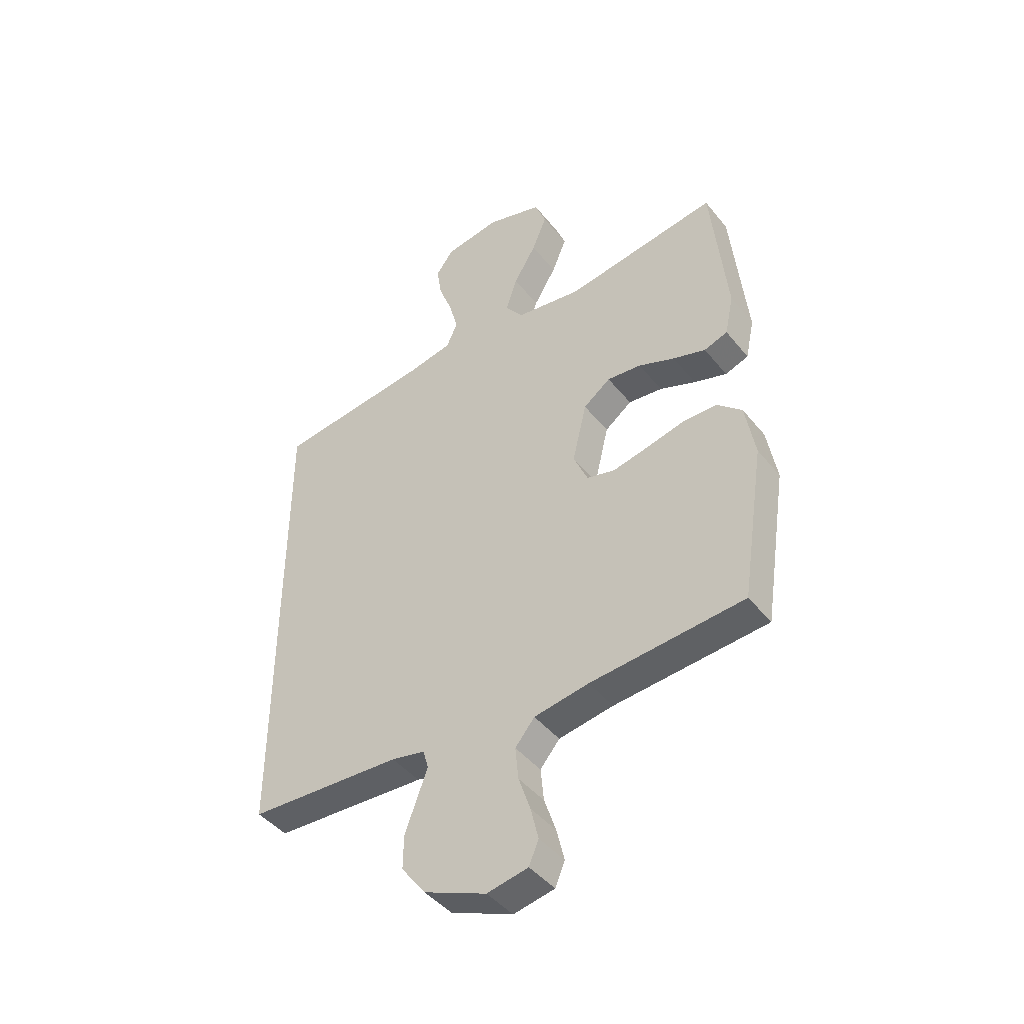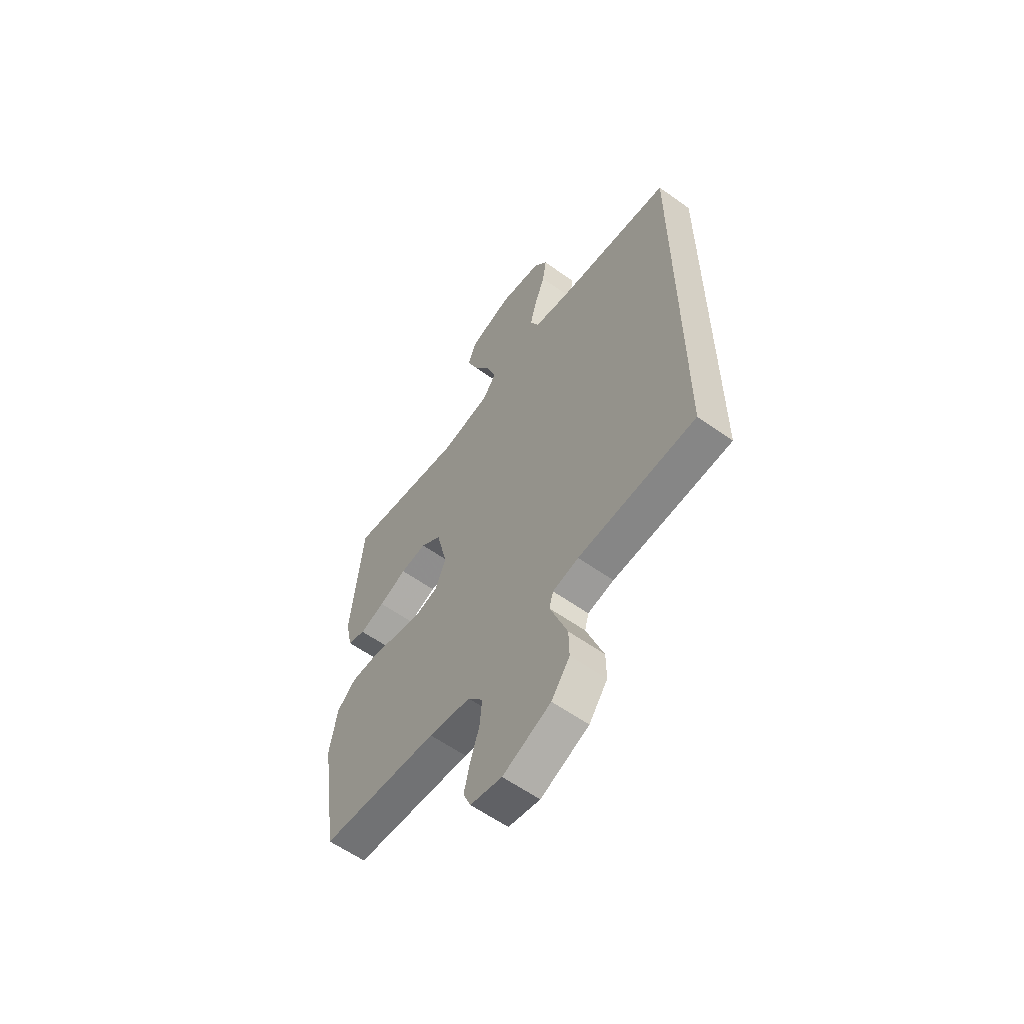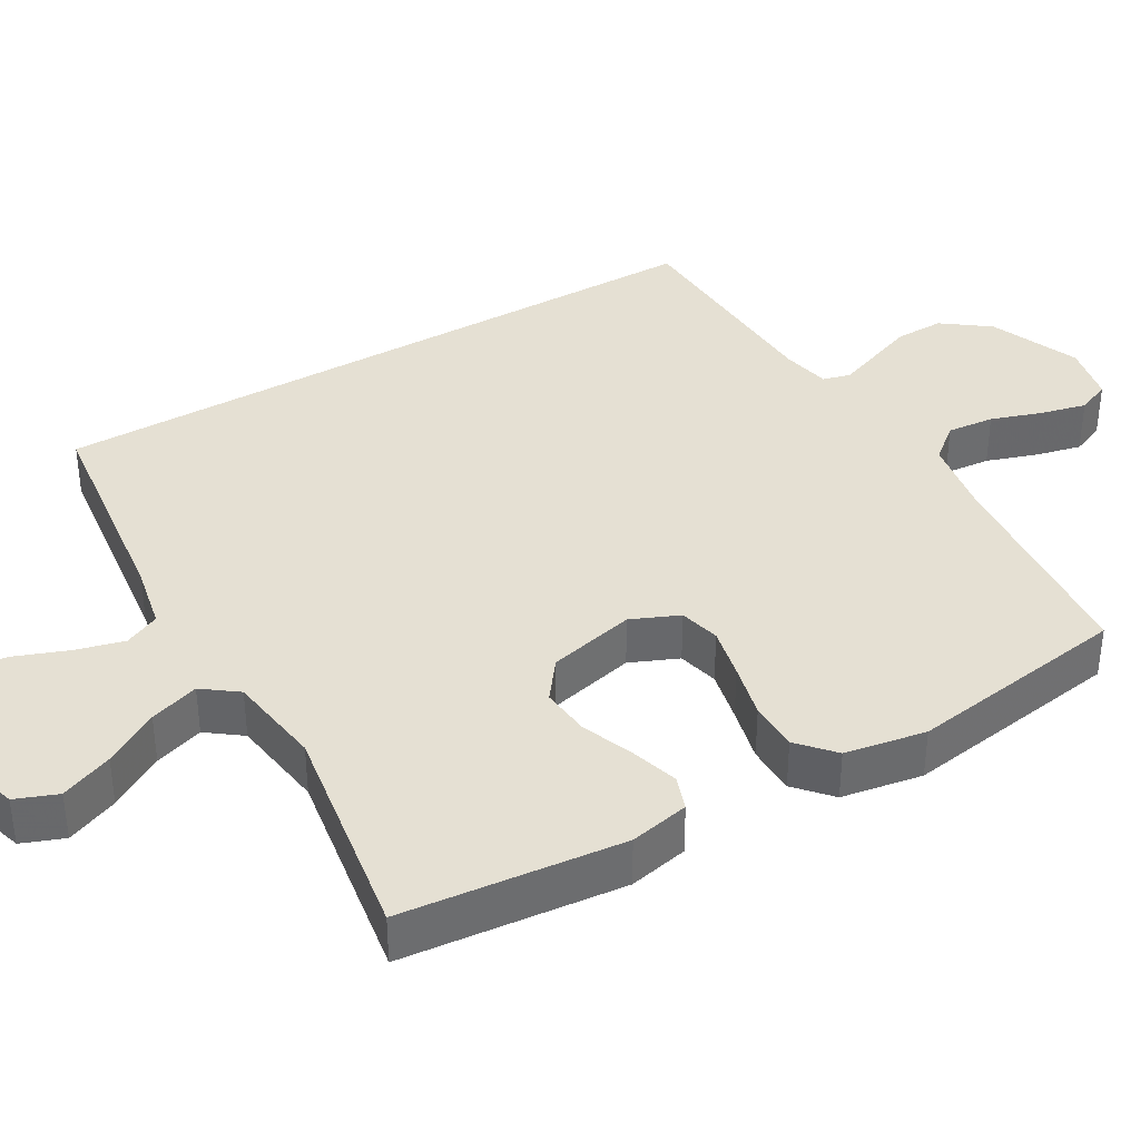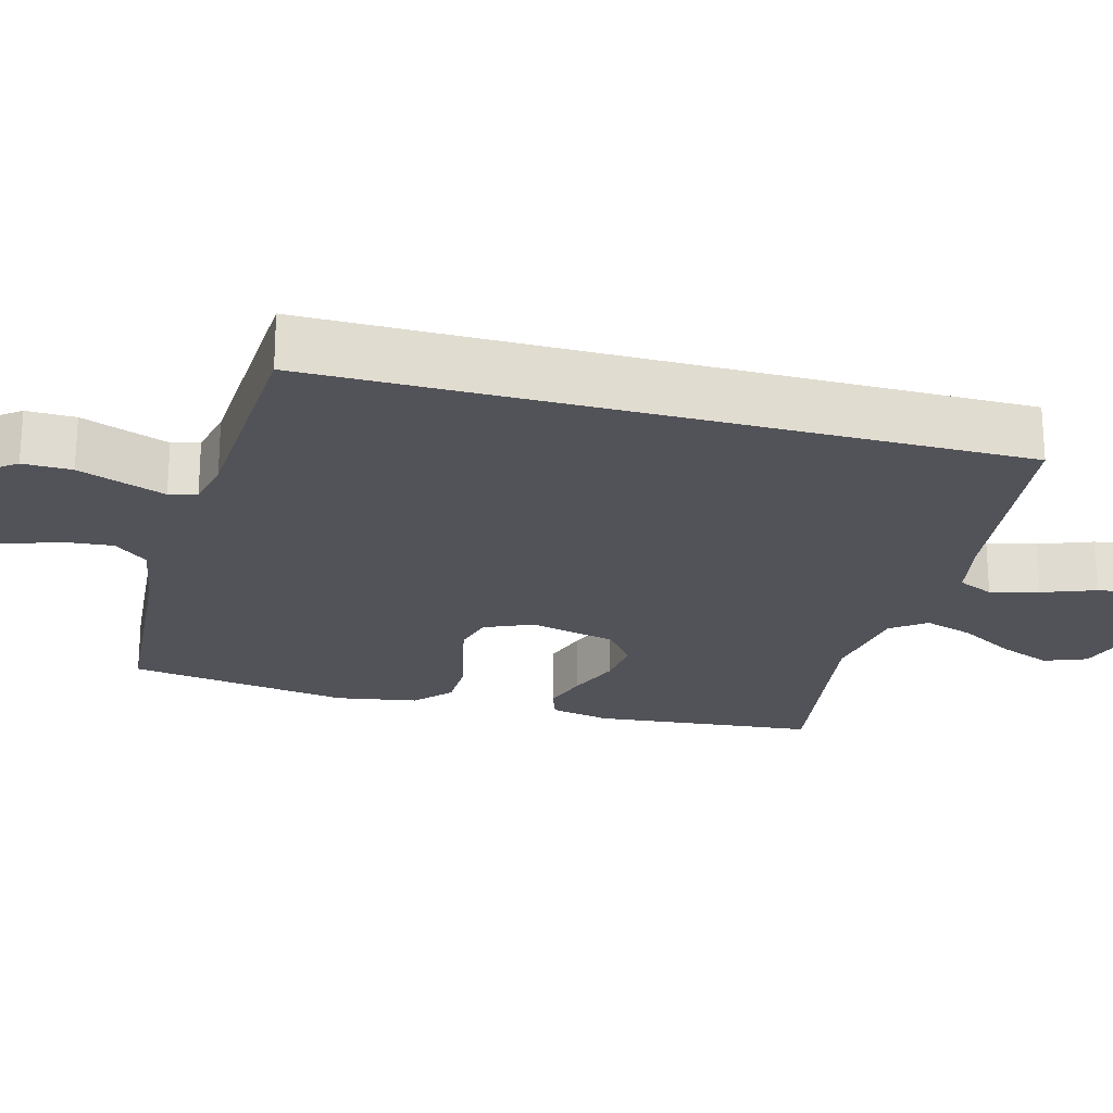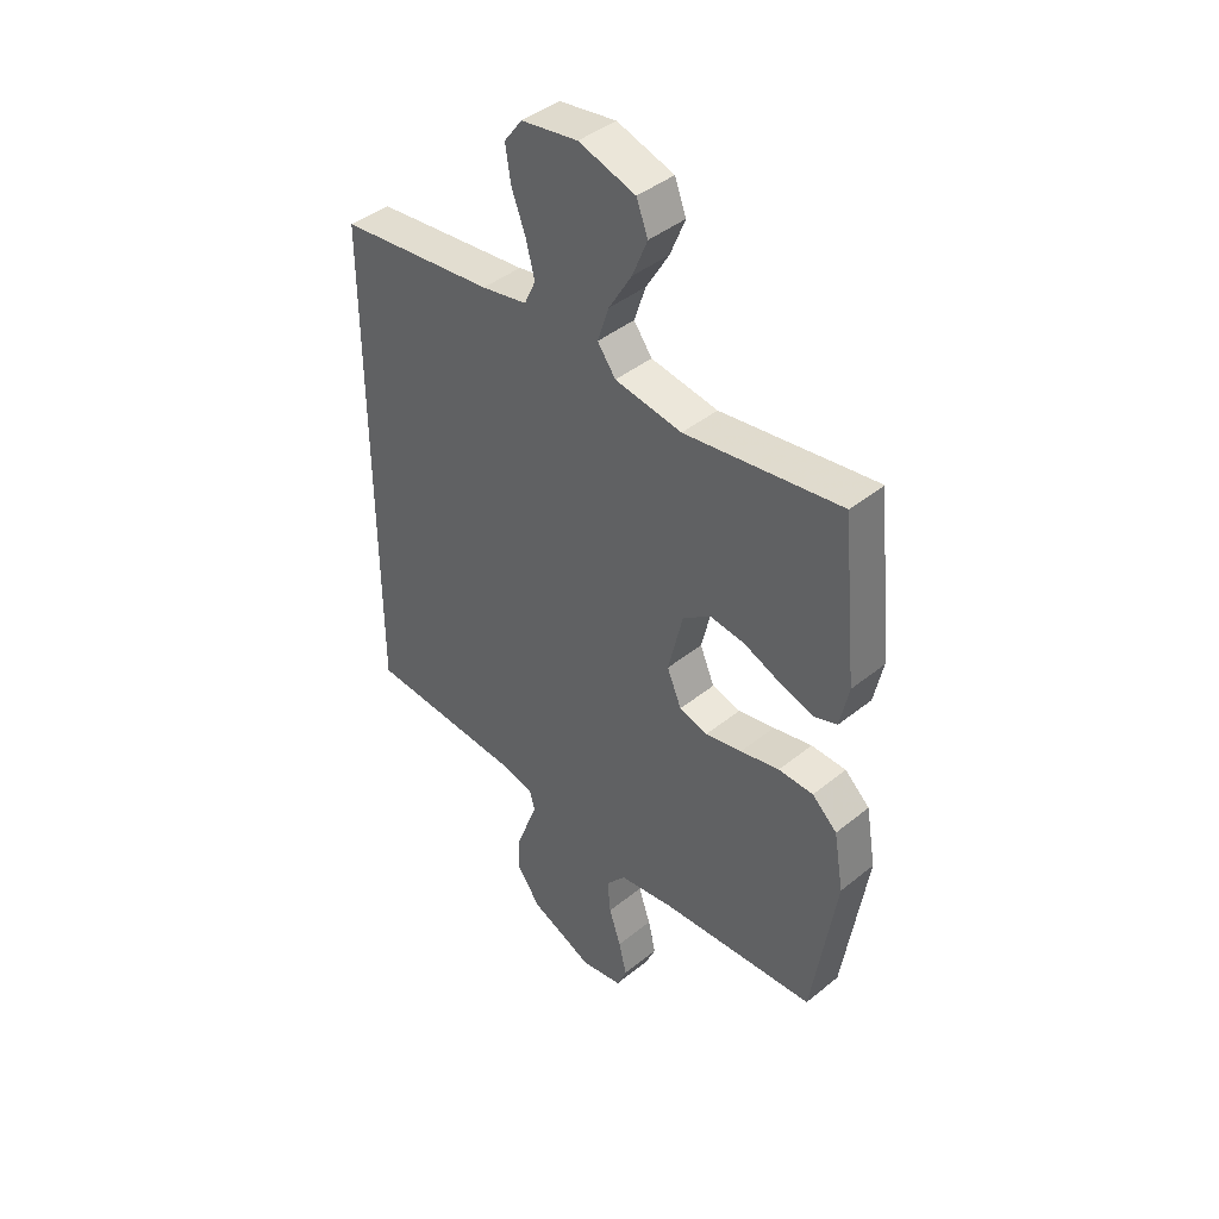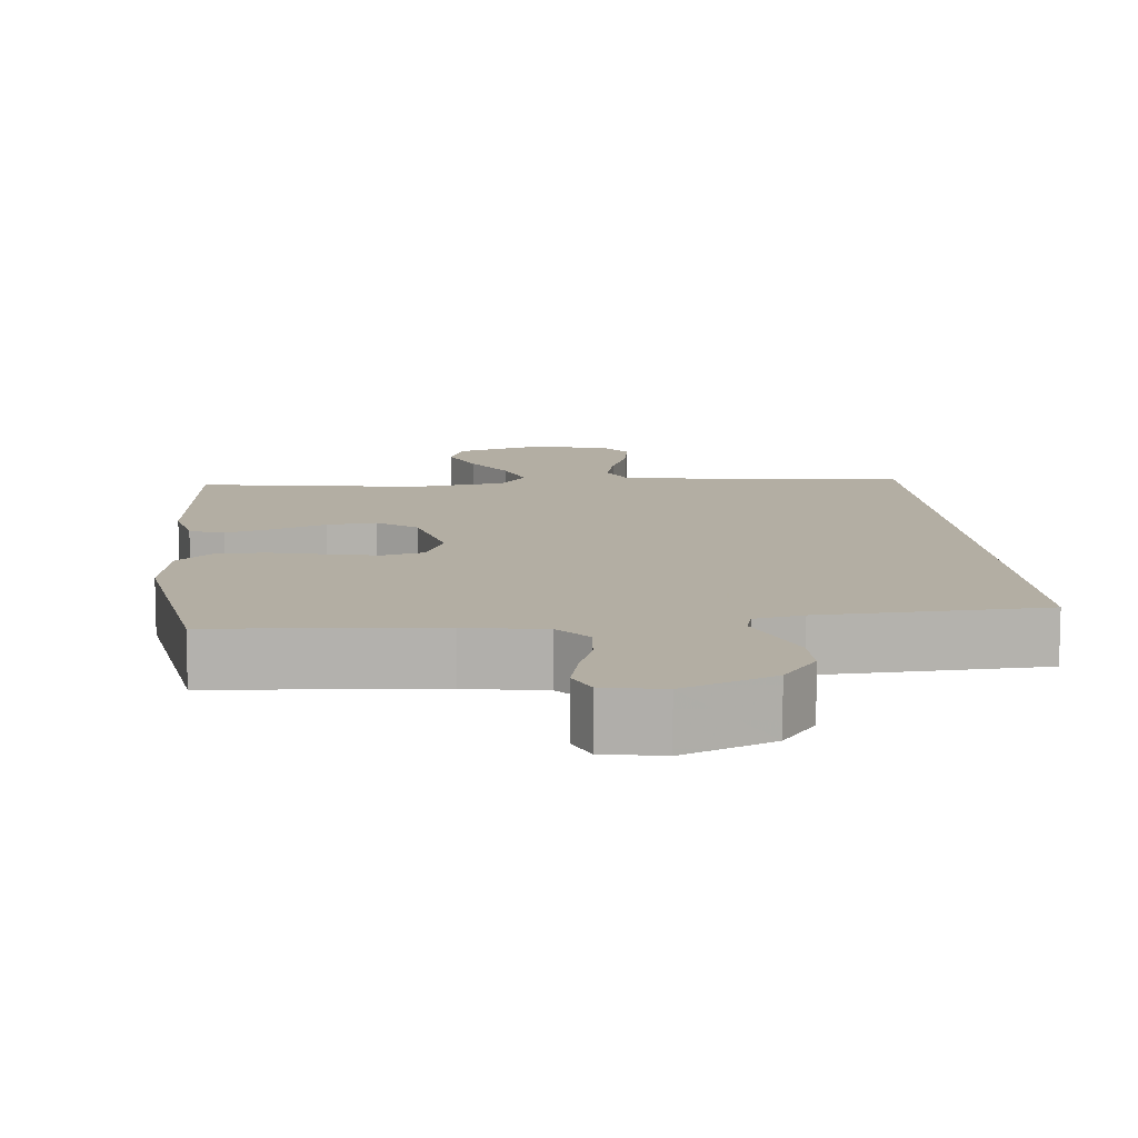
<metadata>
{"format":"obj","ext":"obj","renderer":"f3d","projection":"perspective","resolution":1024,"background":"white","views":[{"elev":-44.4,"azim":36.0,"up":"+Z"},{"elev":-59.6,"azim":-126.2,"up":"+Z"},{"elev":37.9,"azim":59.8,"up":"+Y"},{"elev":-22.6,"azim":-105.2,"up":"+Y"},{"elev":42.6,"azim":46.1,"up":"+Z"},{"elev":10.9,"azim":174.3,"up":"+Y"}]}
</metadata>
<code>
v 0.5 0.07 -0.5
v 0.2 0.07 -0.525
v 0.093 0.07 -0.543
v 0.055 0.07 -0.589
v 0.061 0.07 -0.653
v 0.084 0.07 -0.721
v 0.099 0.07 -0.784
v 0.08 0.07 -0.829
v 0 0.07 -0.845
v -0.122 0.07 -0.794
v -0.169 0.07 -0.731
v -0.168 0.07 -0.665
v -0.144 0.07 -0.601
v -0.124 0.07 -0.547
v -0.134 0.07 -0.51
v -0.2 0.07 -0.496
v -0.5 0.07 -0.481
v -0.5 0.07 0.451
v -0.2 0.07 0.488
v -0.112 0.07 0.506
v -0.09 0.07 0.554
v -0.107 0.07 0.619
v -0.134 0.07 0.691
v -0.144 0.07 0.756
v -0.109 0.07 0.803
v 0 0.07 0.821
v 0.109 0.07 0.788
v 0.131 0.07 0.731
v 0.102 0.07 0.66
v 0.058 0.07 0.586
v 0.036 0.07 0.519
v 0.071 0.07 0.472
v 0.2 0.07 0.453
v 0.5 0.07 0.5
v 0.53 0.07 0.2
v 0.513 0.07 0.119
v 0.467 0.07 0.103
v 0.403 0.07 0.123
v 0.332 0.07 0.151
v 0.265 0.07 0.158
v 0.212 0.07 0.118
v 0.184 0.07 0
v 0.212 0.07 -0.065
v 0.267 0.07 -0.079
v 0.337 0.07 -0.064
v 0.412 0.07 -0.046
v 0.479 0.07 -0.047
v 0.527 0.07 -0.09
v 0.546 0.07 -0.2
v 0.5 0 -0.5
v 0.2 0 -0.525
v 0.093 0 -0.543
v 0.055 0 -0.589
v 0.061 0 -0.653
v 0.084 0 -0.721
v 0.099 0 -0.784
v 0.08 0 -0.829
v 0 0 -0.845
v -0.122 0 -0.794
v -0.169 0 -0.731
v -0.168 0 -0.665
v -0.144 0 -0.601
v -0.124 0 -0.547
v -0.134 0 -0.51
v -0.2 0 -0.496
v -0.5 0 -0.481
v -0.5 0 0.451
v -0.2 0 0.488
v -0.112 0 0.506
v -0.09 0 0.554
v -0.107 0 0.619
v -0.134 0 0.691
v -0.144 0 0.756
v -0.109 0 0.803
v 0 0 0.821
v 0.109 0 0.788
v 0.131 0 0.731
v 0.102 0 0.66
v 0.058 0 0.586
v 0.036 0 0.519
v 0.071 0 0.472
v 0.2 0 0.453
v 0.5 0 0.5
v 0.53 0 0.2
v 0.513 0 0.119
v 0.467 0 0.103
v 0.403 0 0.123
v 0.332 0 0.151
v 0.265 0 0.158
v 0.212 0 0.118
v 0.184 0 0
v 0.212 0 -0.065
v 0.267 0 -0.079
v 0.337 0 -0.064
v 0.412 0 -0.046
v 0.479 0 -0.047
v 0.527 0 -0.09
v 0.546 0 -0.2
f 48 49 1 2
f 45 46 47 48
f 44 45 48 2
f 43 44 2 3
f 42 43 3 4
f 36 37 38 39
f 34 35 36 39
f 33 34 39 40
f 32 33 40 41
f 27 28 29 30
f 27 30 31
f 26 27 31
f 25 26 31
f 22 23 24 25
f 21 22 25 31
f 20 21 31 32
f 16 17 18 19
f 15 16 19 20
f 14 15 20 32
f 10 11 12 13
f 10 13 14
f 5 6 7 8
f 5 8 9 10
f 14 32 41 42
f 14 42 4
f 4 5 10 14
f 51 50 98 97
f 97 96 95 94
f 51 97 94 93
f 52 51 93 92
f 53 52 92 91
f 88 87 86 85
f 88 85 84 83
f 89 88 83 82
f 90 89 82 81
f 79 78 77 76
f 80 79 76
f 80 76 75
f 80 75 74
f 74 73 72 71
f 80 74 71 70
f 81 80 70 69
f 68 67 66 65
f 69 68 65 64
f 81 69 64 63
f 62 61 60 59
f 63 62 59
f 57 56 55 54
f 59 58 57 54
f 91 90 81 63
f 53 91 63
f 63 59 54 53
f 1 50 51 2
f 2 51 52 3
f 3 52 53 4
f 4 53 54 5
f 5 54 55 6
f 6 55 56 7
f 7 56 57 8
f 8 57 58 9
f 9 58 59 10
f 10 59 60 11
f 11 60 61 12
f 12 61 62 13
f 13 62 63 14
f 14 63 64 15
f 15 64 65 16
f 16 65 66 17
f 17 66 67 18
f 18 67 68 19
f 19 68 69 20
f 20 69 70 21
f 21 70 71 22
f 22 71 72 23
f 23 72 73 24
f 24 73 74 25
f 25 74 75 26
f 26 75 76 27
f 27 76 77 28
f 28 77 78 29
f 29 78 79 30
f 30 79 80 31
f 31 80 81 32
f 32 81 82 33
f 33 82 83 34
f 34 83 84 35
f 35 84 85 36
f 36 85 86 37
f 37 86 87 38
f 38 87 88 39
f 39 88 89 40
f 40 89 90 41
f 41 90 91 42
f 42 91 92 43
f 43 92 93 44
f 44 93 94 45
f 45 94 95 46
f 46 95 96 47
f 47 96 97 48
f 48 97 98 49
f 49 98 50 1

</code>
